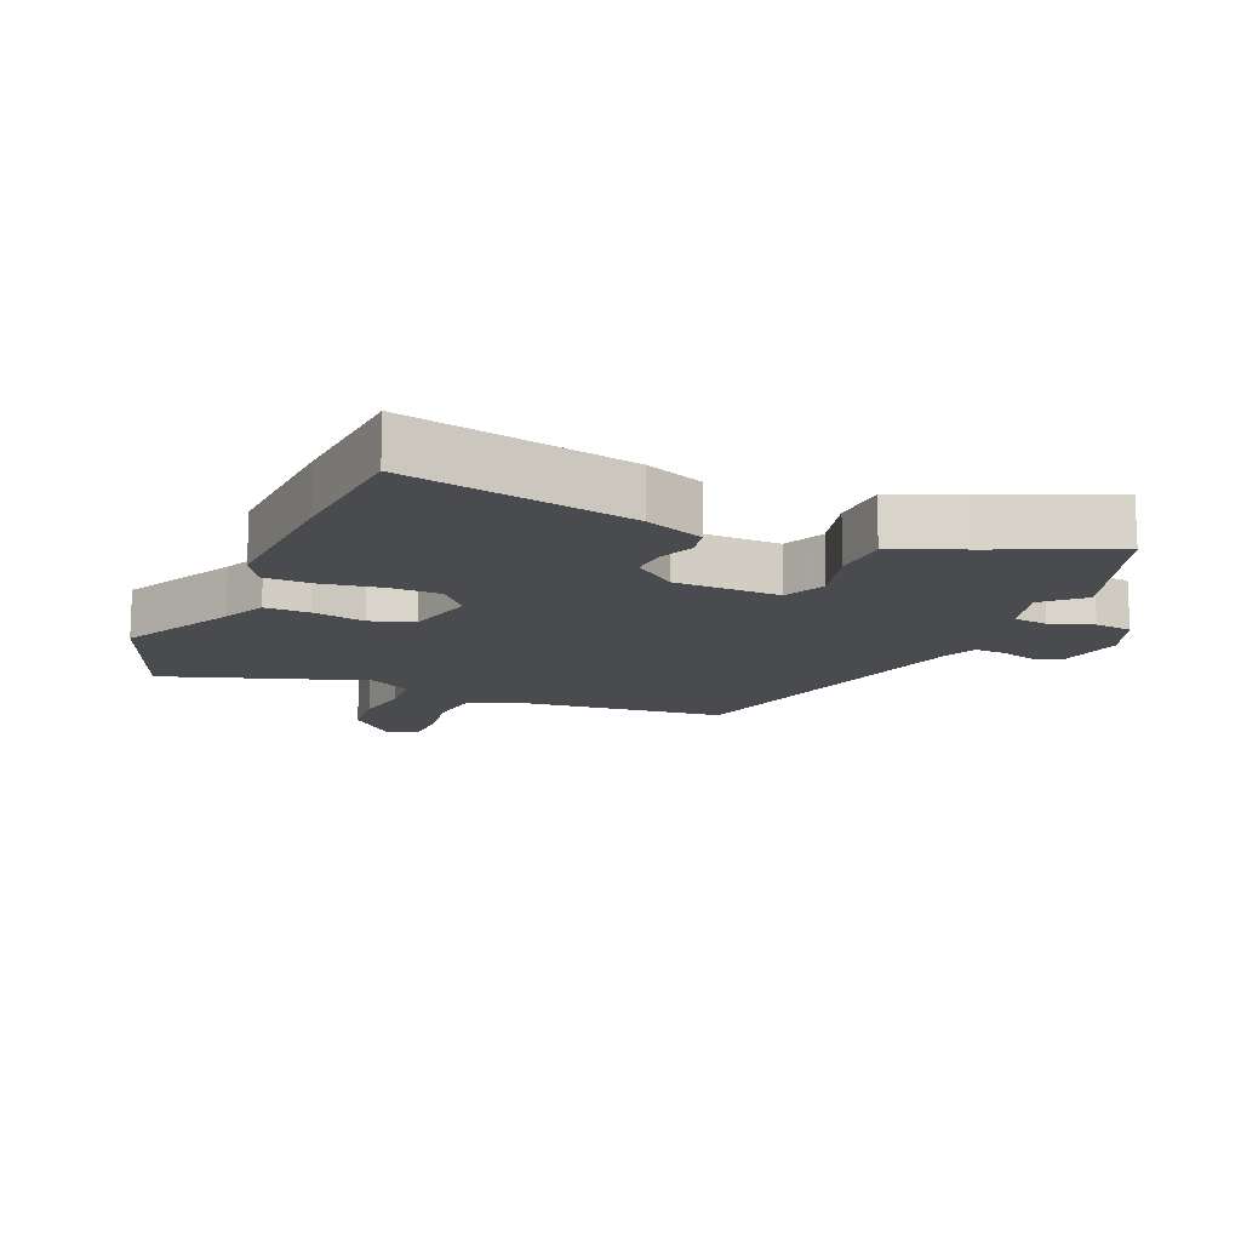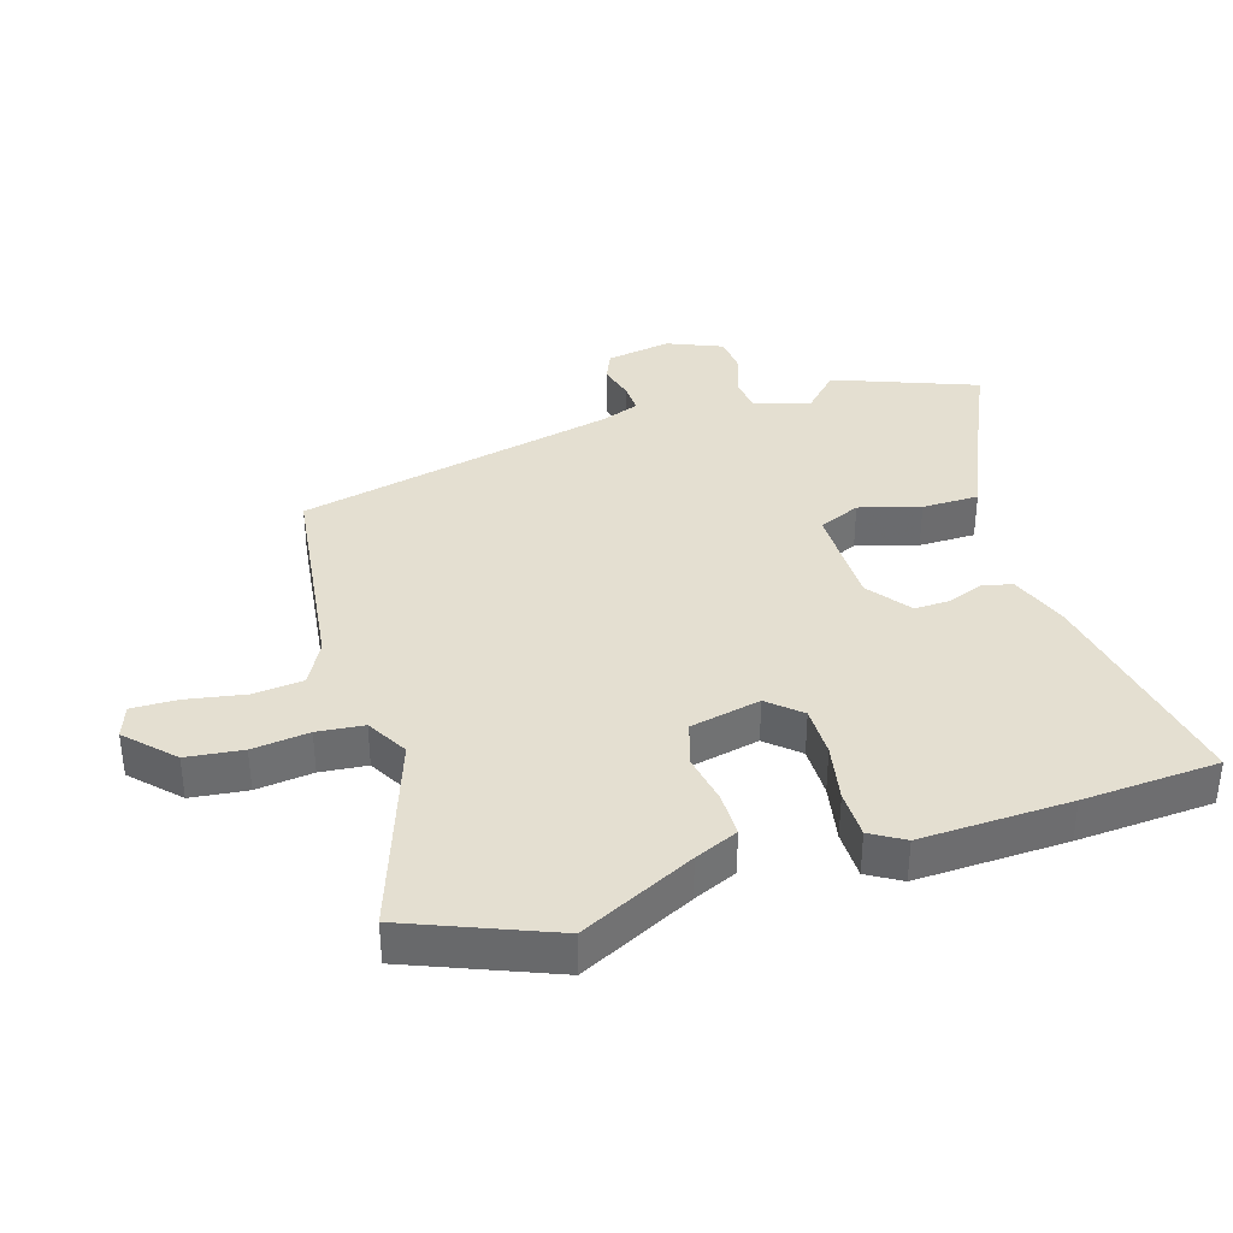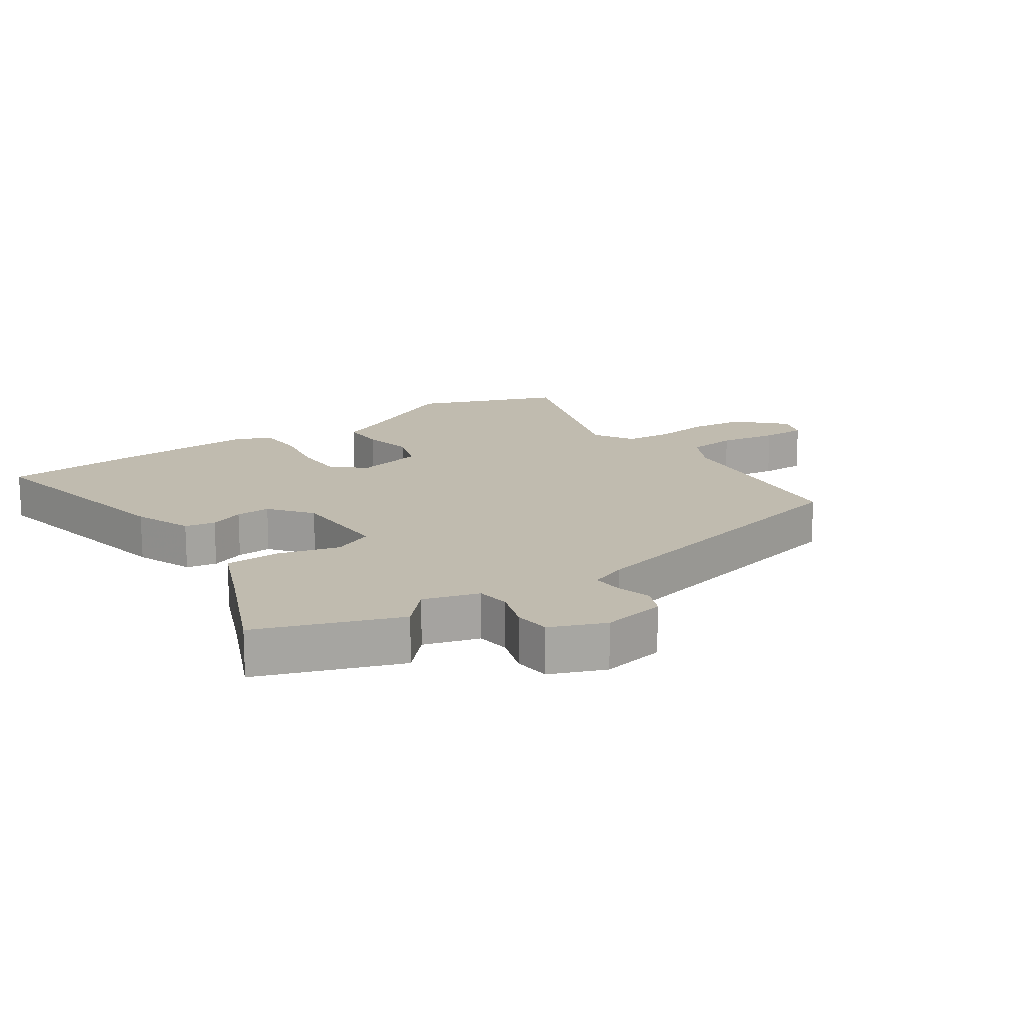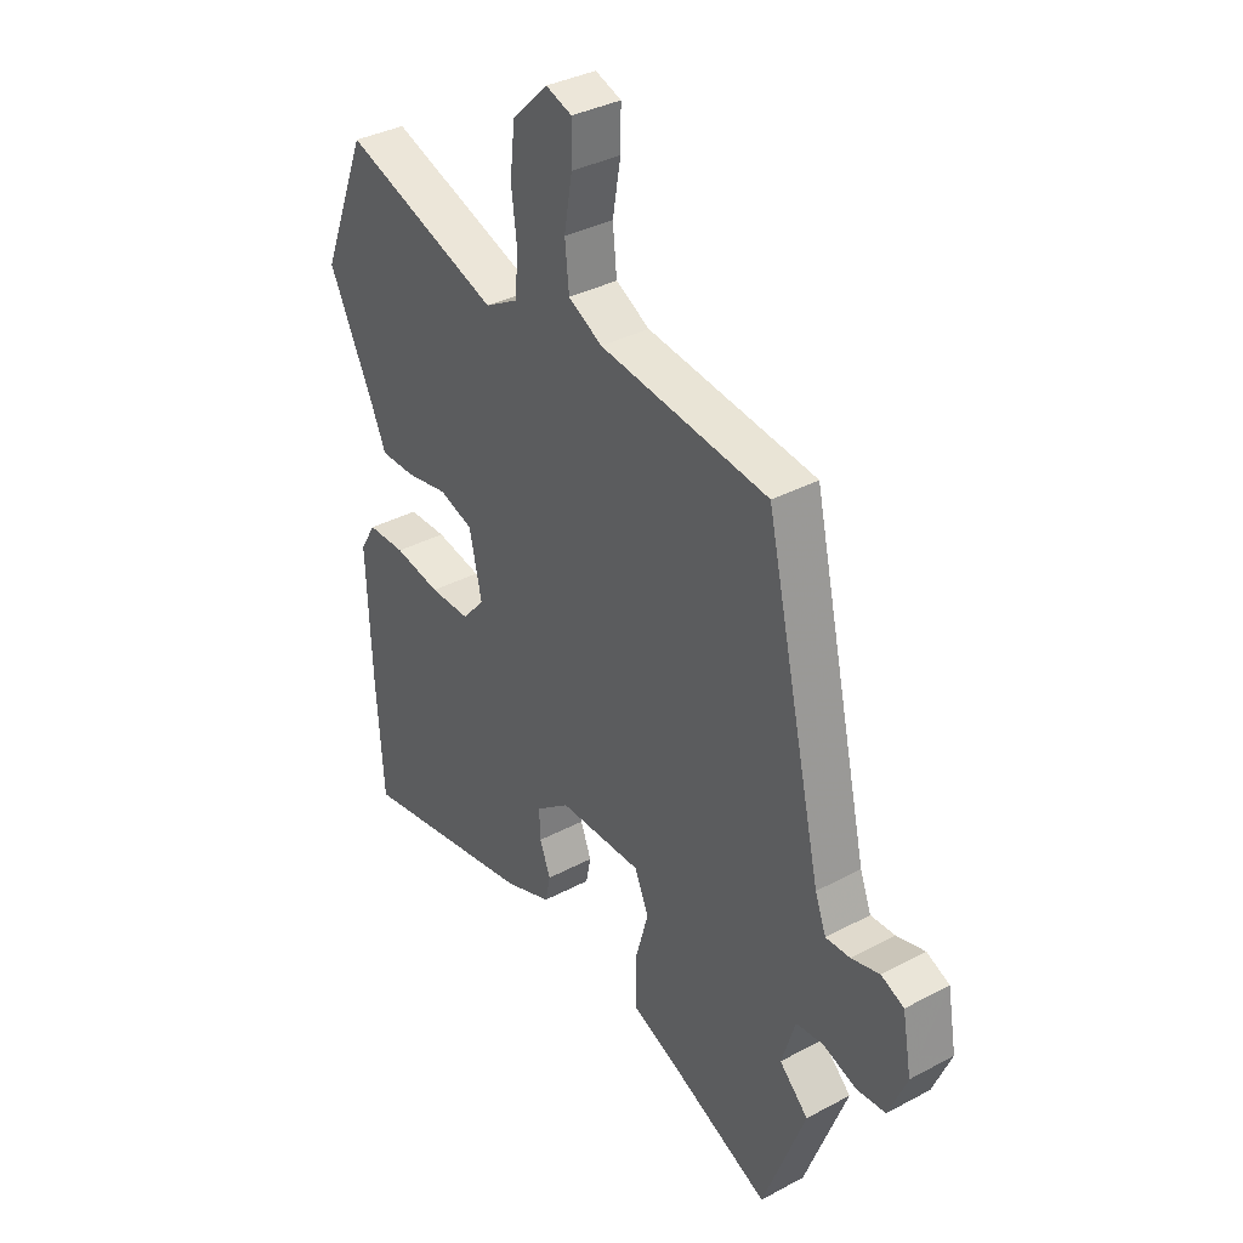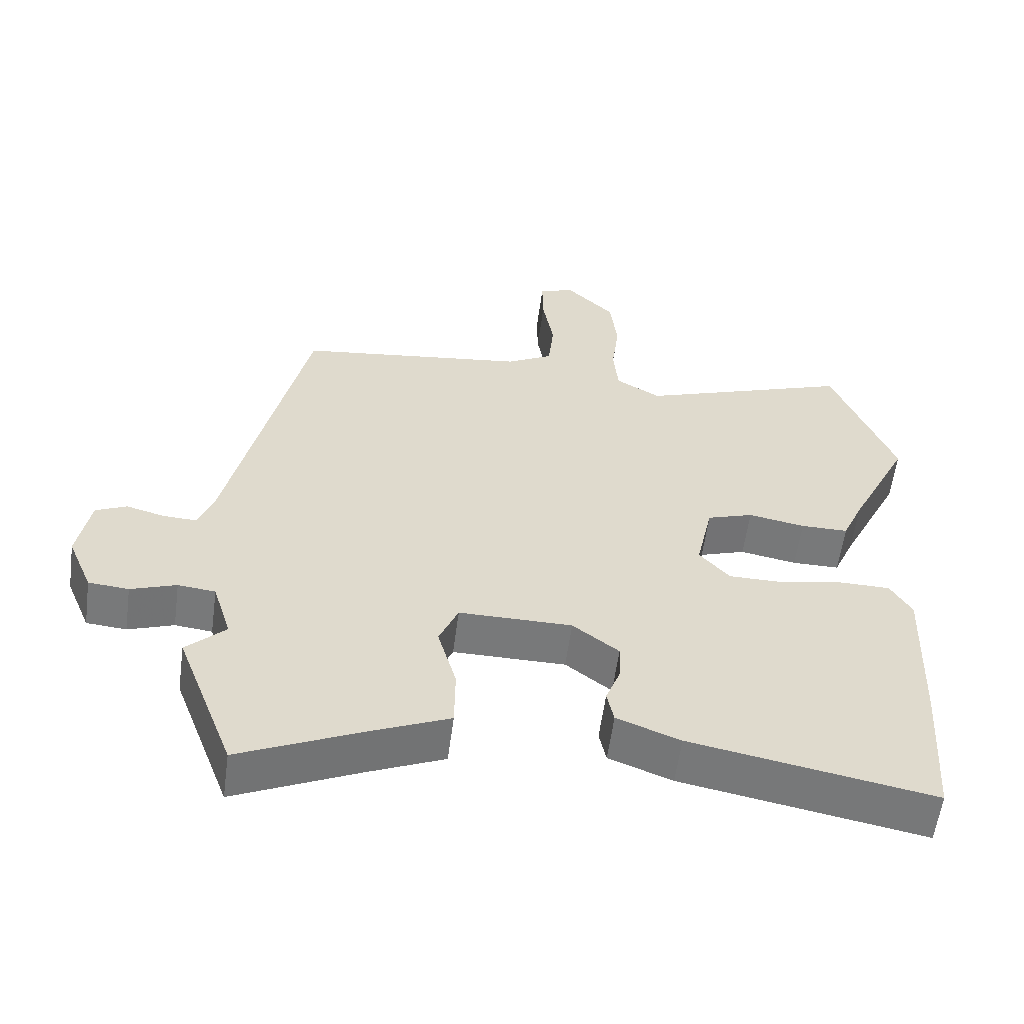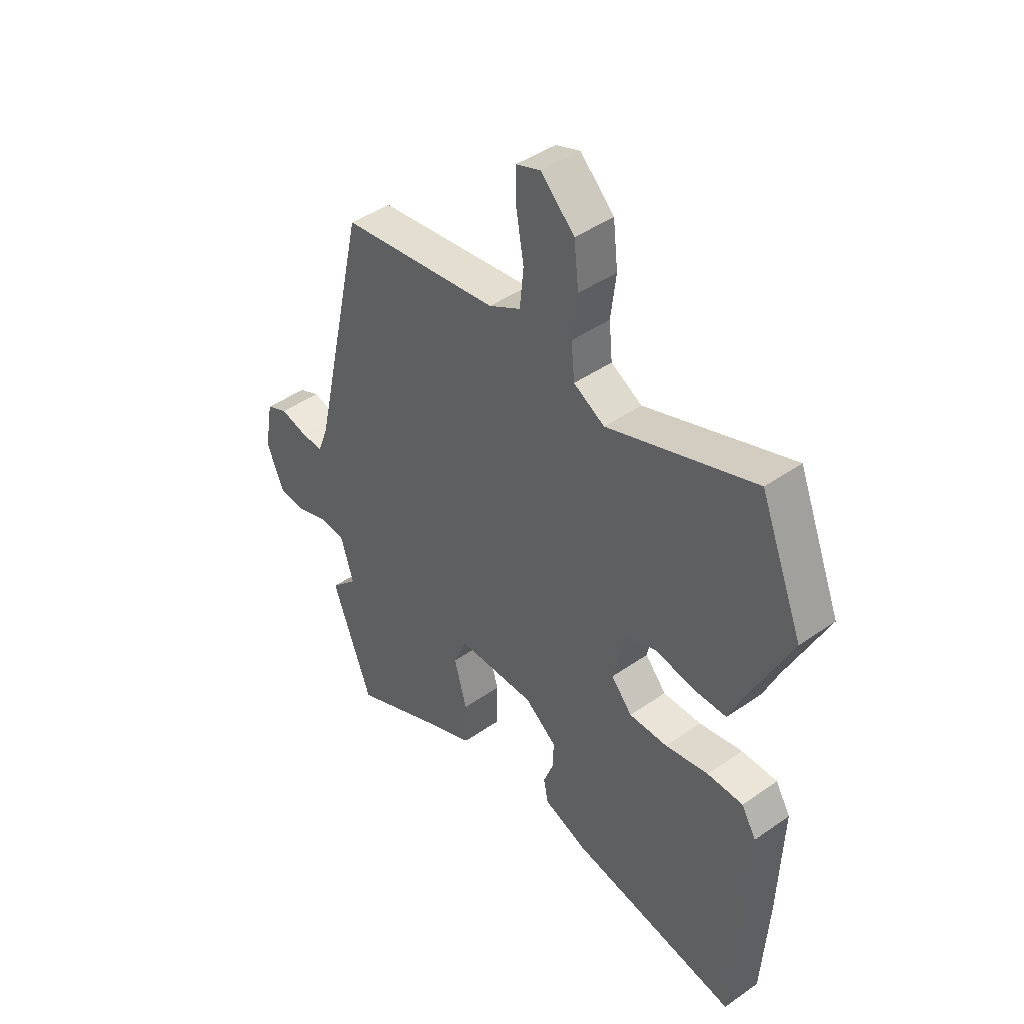
<metadata>
{"format":"obj","ext":"obj","renderer":"f3d","projection":"perspective","resolution":1024,"background":"white","views":[{"elev":-13.9,"azim":156.0,"up":"+Y"},{"elev":36.8,"azim":73.0,"up":"+Y"},{"elev":16.0,"azim":-125.0,"up":"+Y"},{"elev":35.5,"azim":-125.3,"up":"+Z"},{"elev":-57.7,"azim":-7.6,"up":"+Z"},{"elev":43.5,"azim":50.4,"up":"+Z"}]}
</metadata>
<code>
v -0.458 0.07 -0.612
v -0.542 0.07 -0.39
v -0.485 0.07 -0.335
v -0.512 0.07 -0.248
v -0.566 0.07 -0.242
v -0.632 0.07 -0.265
v -0.69 0.07 -0.26
v -0.726 0.07 -0.174
v -0.708 0.07 -0.073
v -0.663 0.07 -0.053
v -0.607 0.07 -0.068
v -0.559 0.07 -0.07
v -0.537 0.07 -0.012
v -0.424 0.07 0.489
v -0.091 0.07 0.531
v -0.024 0.07 0.567
v -0.016 0.07 0.646
v -0.032 0.07 0.738
v -0.033 0.07 0.809
v 0.018 0.07 0.827
v 0.089 0.07 0.758
v 0.099 0.07 0.67
v 0.088 0.07 0.581
v 0.095 0.07 0.508
v 0.16 0.07 0.471
v 0.469 0.07 0.578
v 0.559 0.07 0.353
v 0.471 0.07 0.175
v 0.441 0.07 0.107
v 0.372 0.07 0.107
v 0.29 0.07 0.122
v 0.223 0.07 0.1
v 0.199 0.07 -0.01
v 0.243 0.07 -0.06
v 0.323 0.07 -0.06
v 0.414 0.07 -0.043
v 0.489 0.07 -0.044
v 0.52 0.07 -0.096
v 0.511 0.07 -0.331
v 0.497 0.07 -0.544
v 0.145 0.07 -0.479
v 0.053 0.07 -0.444
v 0.043 0.07 -0.396
v 0.064 0.07 -0.341
v 0.066 0.07 -0.286
v -0.001 0.07 -0.235
v -0.165 0.07 -0.234
v -0.193 0.07 -0.299
v -0.166 0.07 -0.394
v -0.167 0.07 -0.483
v -0.277 0.07 -0.53
v -0.458 0 -0.612
v -0.542 0 -0.39
v -0.485 0 -0.335
v -0.512 0 -0.248
v -0.566 0 -0.242
v -0.632 0 -0.265
v -0.69 0 -0.26
v -0.726 0 -0.174
v -0.708 0 -0.073
v -0.663 0 -0.053
v -0.607 0 -0.068
v -0.559 0 -0.07
v -0.537 0 -0.012
v -0.424 0 0.489
v -0.091 0 0.531
v -0.024 0 0.567
v -0.016 0 0.646
v -0.032 0 0.738
v -0.033 0 0.809
v 0.018 0 0.827
v 0.089 0 0.758
v 0.099 0 0.67
v 0.088 0 0.581
v 0.095 0 0.508
v 0.16 0 0.471
v 0.469 0 0.578
v 0.559 0 0.353
v 0.471 0 0.175
v 0.441 0 0.107
v 0.372 0 0.107
v 0.29 0 0.122
v 0.223 0 0.1
v 0.199 0 -0.01
v 0.243 0 -0.06
v 0.323 0 -0.06
v 0.414 0 -0.043
v 0.489 0 -0.044
v 0.52 0 -0.096
v 0.511 0 -0.331
v 0.497 0 -0.544
v 0.145 0 -0.479
v 0.053 0 -0.444
v 0.043 0 -0.396
v 0.064 0 -0.341
v 0.066 0 -0.286
v -0.001 0 -0.235
v -0.165 0 -0.234
v -0.193 0 -0.299
v -0.166 0 -0.394
v -0.167 0 -0.483
v -0.277 0 -0.53
f 48 49 50 51
f 48 51 1 2
f 47 48 2 3
f 41 42 43 44
f 41 44 45
f 40 41 45
f 39 40 45 46
f 35 36 37 38
f 34 35 38 39
f 28 29 30 31
f 26 27 28 31
f 25 26 31 32
f 24 25 32 33
f 20 21 22 23
f 20 23 24
f 17 18 19 20
f 16 17 20 24
f 15 16 24 33
f 13 14 15 33
f 8 9 10 11
f 8 11 12
f 5 6 7 8
f 4 5 8 12
f 47 3 4 12
f 46 47 12 13
f 34 39 46 13
f 13 33 34
f 102 101 100 99
f 53 52 102 99
f 54 53 99 98
f 95 94 93 92
f 96 95 92
f 96 92 91
f 97 96 91 90
f 89 88 87 86
f 90 89 86 85
f 82 81 80 79
f 82 79 78 77
f 83 82 77 76
f 84 83 76 75
f 74 73 72 71
f 75 74 71
f 71 70 69 68
f 75 71 68 67
f 84 75 67 66
f 84 66 65 64
f 62 61 60 59
f 63 62 59
f 59 58 57 56
f 63 59 56 55
f 63 55 54 98
f 64 63 98 97
f 64 97 90 85
f 85 84 64
f 1 52 53 2
f 2 53 54 3
f 3 54 55 4
f 4 55 56 5
f 5 56 57 6
f 6 57 58 7
f 7 58 59 8
f 8 59 60 9
f 9 60 61 10
f 10 61 62 11
f 11 62 63 12
f 12 63 64 13
f 13 64 65 14
f 14 65 66 15
f 15 66 67 16
f 16 67 68 17
f 17 68 69 18
f 18 69 70 19
f 19 70 71 20
f 20 71 72 21
f 21 72 73 22
f 22 73 74 23
f 23 74 75 24
f 24 75 76 25
f 25 76 77 26
f 26 77 78 27
f 27 78 79 28
f 28 79 80 29
f 29 80 81 30
f 30 81 82 31
f 31 82 83 32
f 32 83 84 33
f 33 84 85 34
f 34 85 86 35
f 35 86 87 36
f 36 87 88 37
f 37 88 89 38
f 38 89 90 39
f 39 90 91 40
f 40 91 92 41
f 41 92 93 42
f 42 93 94 43
f 43 94 95 44
f 44 95 96 45
f 45 96 97 46
f 46 97 98 47
f 47 98 99 48
f 48 99 100 49
f 49 100 101 50
f 50 101 102 51
f 51 102 52 1

</code>
